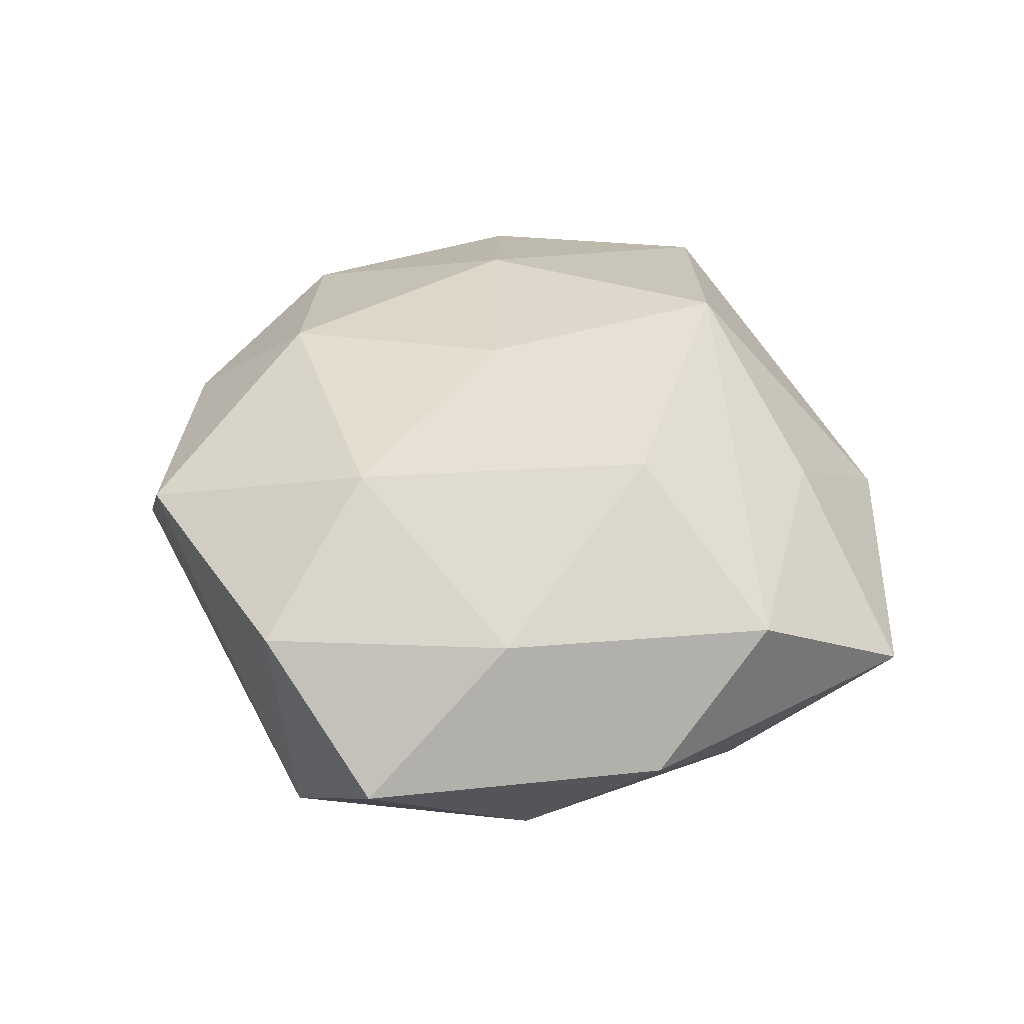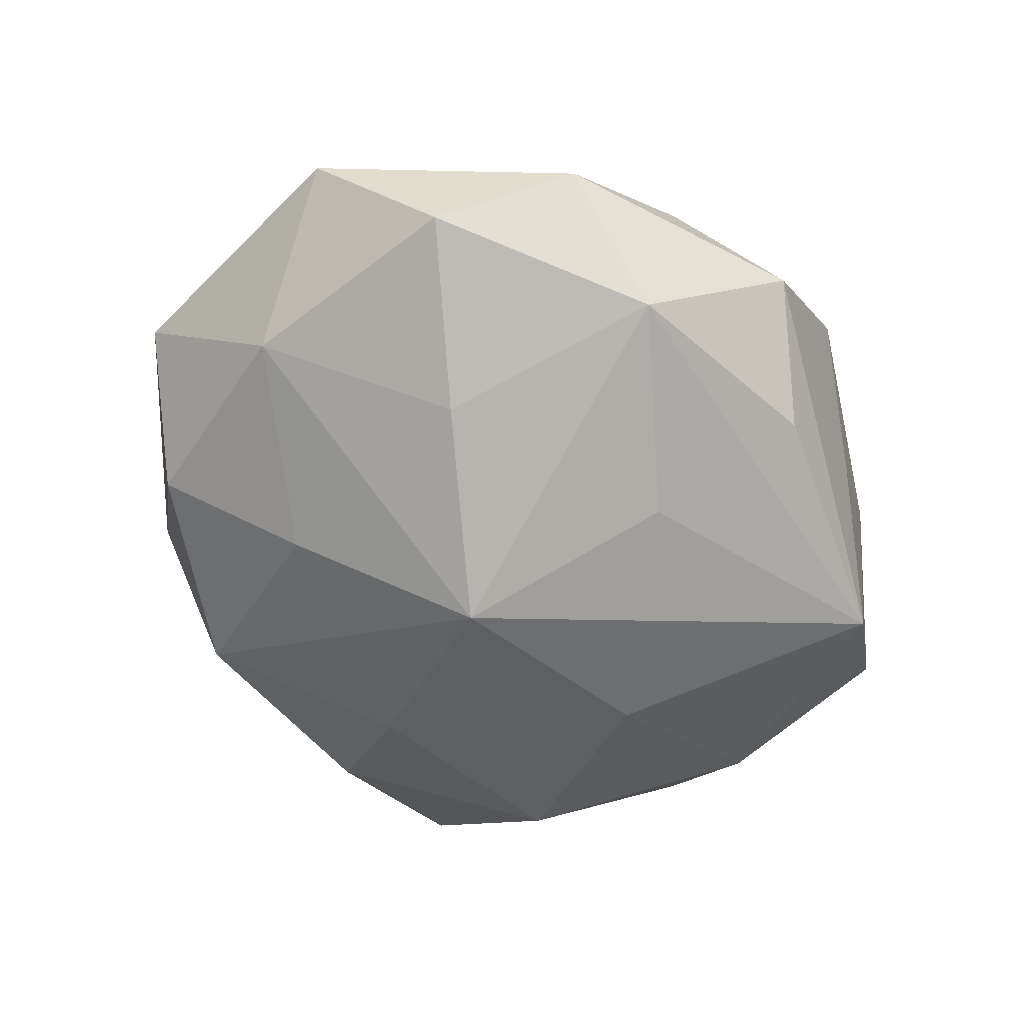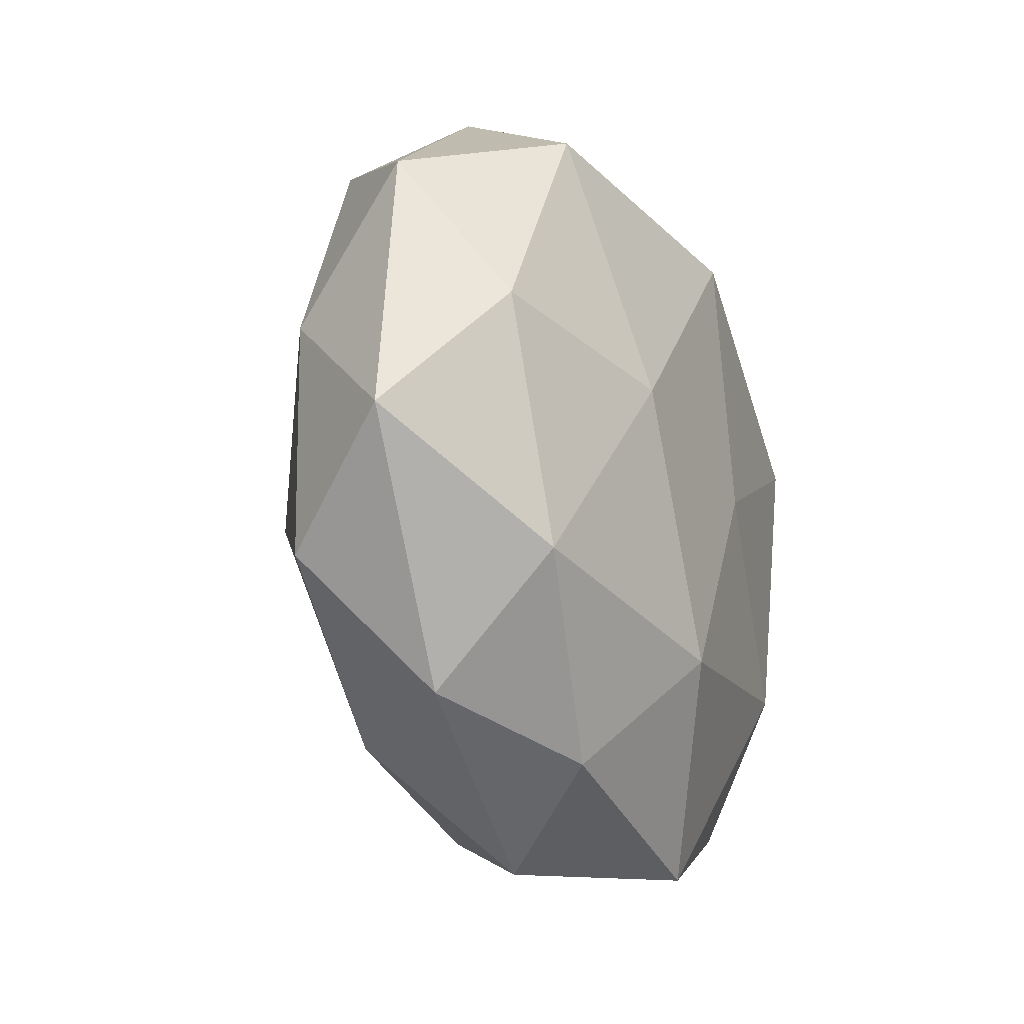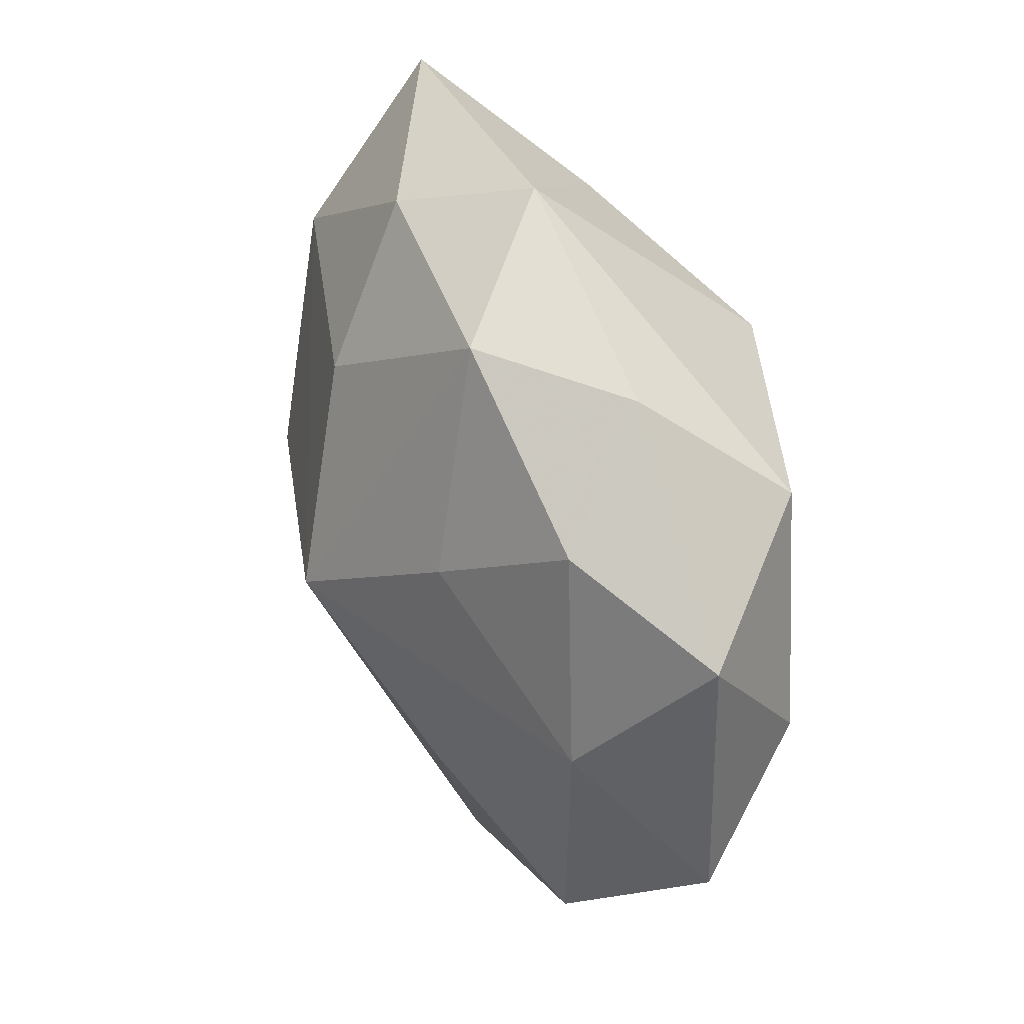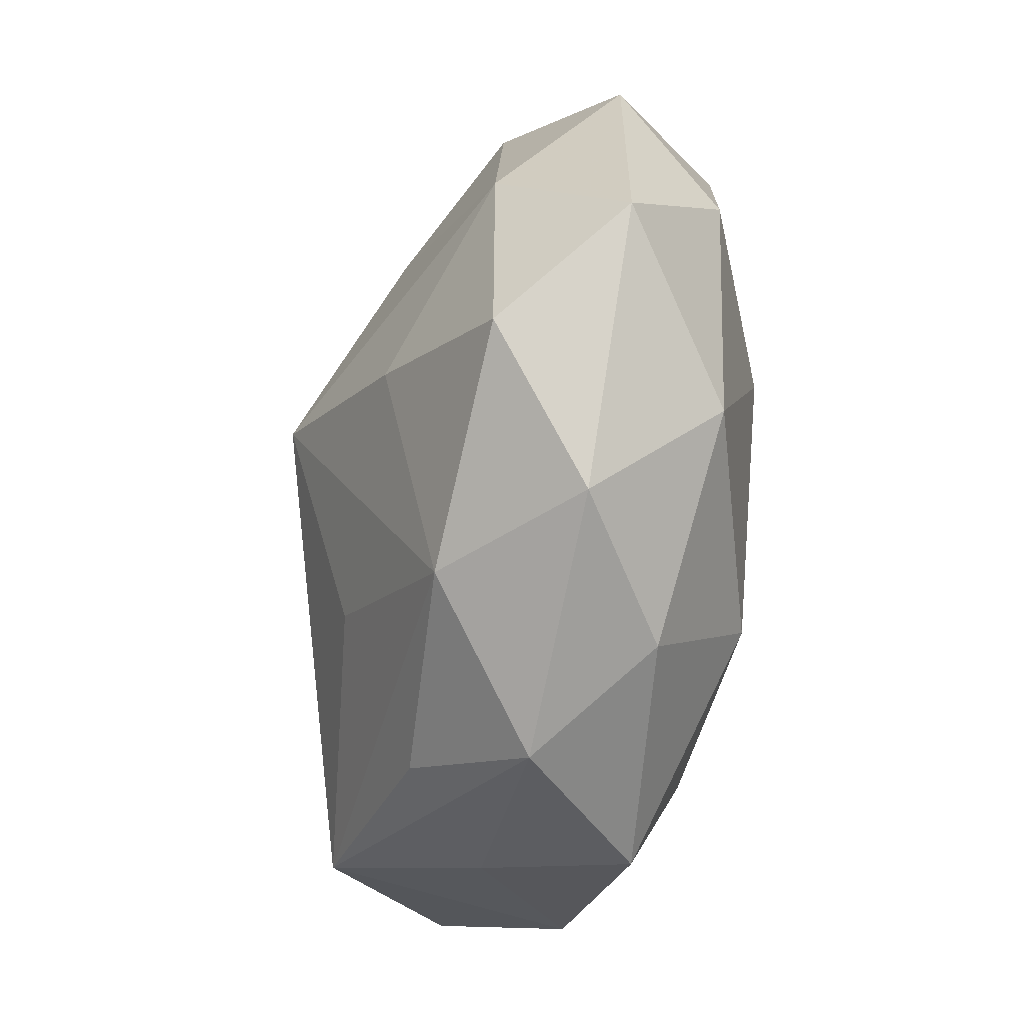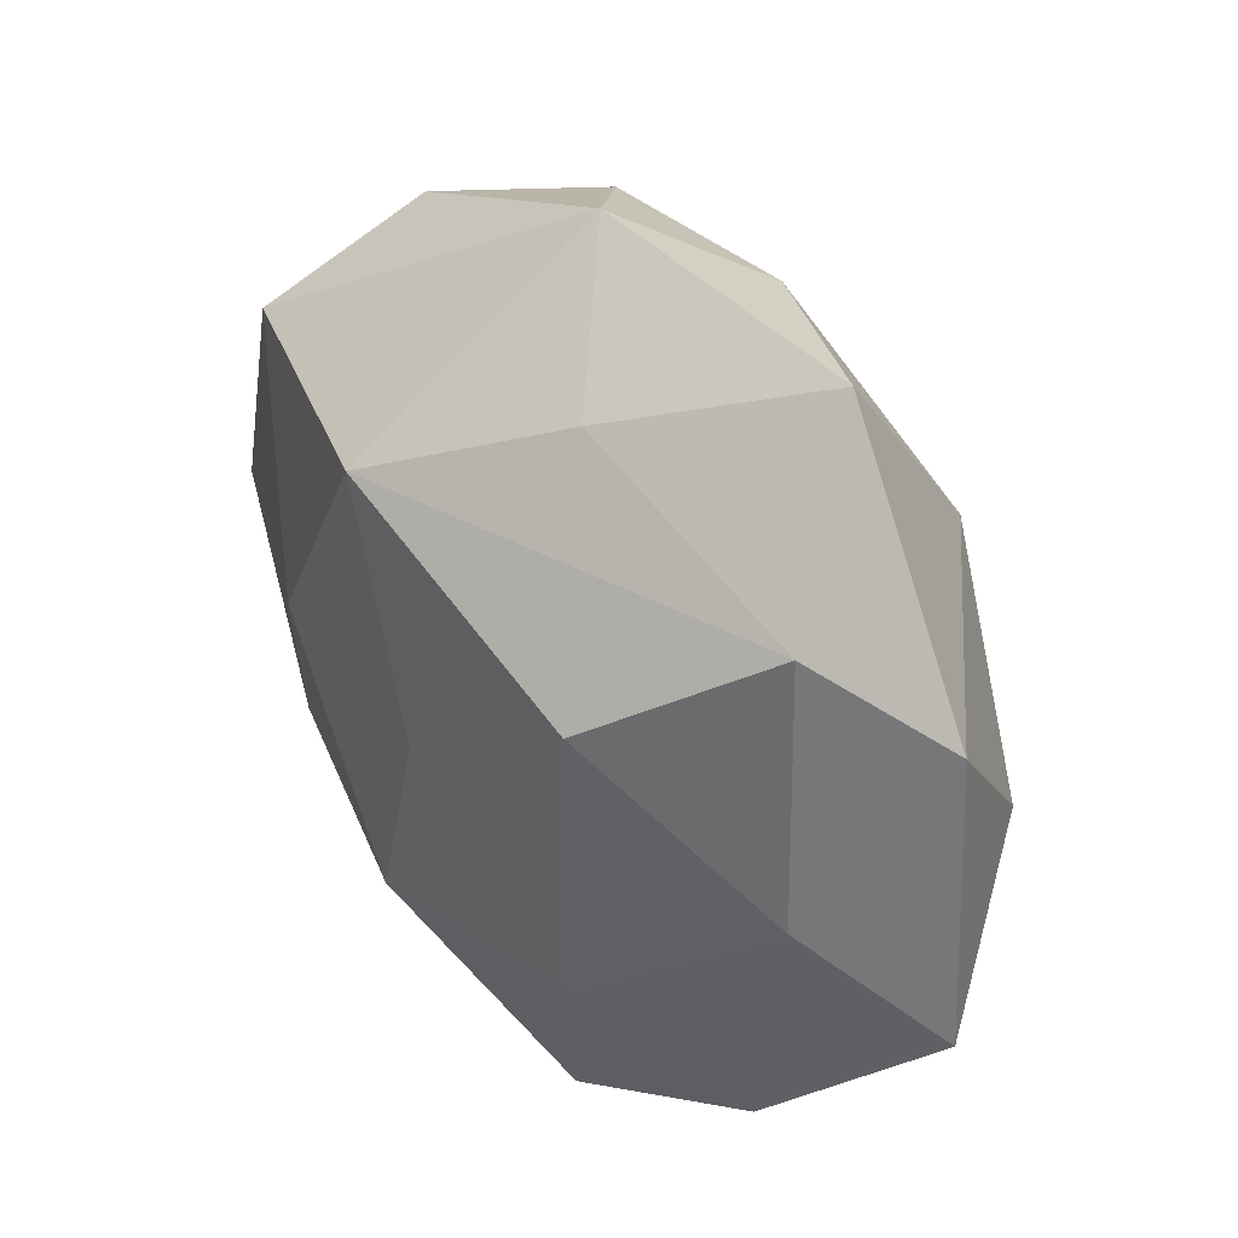
<metadata>
{"format":"obj","ext":"obj","renderer":"f3d","projection":"perspective","resolution":1024,"background":"white","views":[{"elev":38.5,"azim":85.1,"up":"+Z"},{"elev":-59.3,"azim":-49.5,"up":"+Z"},{"elev":-26.9,"azim":-70.9,"up":"+Y"},{"elev":44.4,"azim":-111.9,"up":"+Y"},{"elev":-53.5,"azim":-100.8,"up":"+Y"},{"elev":34.3,"azim":51.6,"up":"+Y"}]}
</metadata>
<code>
v -0.0004966 0.04818 0.0004435
v -0.009349 -0.02713 0.02274
v 0.02542 0.01324 0.02516
v 0.0004456 -0.00241 0.02528
v 0.007289 -0.03954 -0.01285
v 0.03303 0.02478 -0.01569
v -0.02382 0.01704 -0.02045
v -0.02566 -0.000292 0.02236
v 0.03406 -0.03 -0.01832
v 0.003813 0.02593 -0.0228
v -0.04725 0.002038 0.01295
v 0.02218 -0.02009 0.02288
v -0.006304 0.002731 -0.03118
v -0.02636 -0.01131 -0.02218
v 0.02165 0.0001775 -0.0246
v 0.01307 0.03565 0.01325
v 0.04402 -0.002261 -0.01454
v 0.02252 -0.03832 -0.00184
v -0.05116 0.01917 0.0009928
v -0.05425 -0.01283 0.0004096
v -0.03689 -0.02392 0.0141
v -0.0286 0.03942 0.0008978
v -0.04474 0.00399 -0.01292
v 0.001348 -0.0215 -0.02217
v -0.004775 -0.04835 -0.001429
v 0.03376 0.04418 -0.0004096
v -0.01862 -0.03641 -0.01449
v 0.03705 -0.03226 0.01104
v -0.03309 -0.03709 -0.0005619
v -0.01635 -0.04059 0.01056
v 0.04291 -0.004448 0.01295
v -0.007448 0.02584 0.02569
v -0.01529 0.04078 -0.01307
v -0.03674 0.02777 0.01608
v 0.01143 0.0415 -0.01182
v -0.03752 0.02823 -0.01063
v 0.04975 0.01289 -0.001408
v 0.04236 0.02586 0.01298
v -0.04364 -0.02369 -0.01277
v 0.05075 -0.02123 -0.002127
v 0.01148 -0.04564 0.01354
f 3 38 32
f 9 17 40
f 13 27 14
f 27 39 14
f 26 38 37
f 37 6 26
f 17 6 37
f 40 17 37
f 37 38 40
f 40 38 31
f 31 38 3
f 13 6 15
f 15 6 17
f 15 9 13
f 17 9 15
f 13 33 10
f 10 6 13
f 24 27 13
f 13 9 24
f 24 9 27
f 27 9 5
f 7 33 13
f 7 36 33
f 23 14 39
f 19 36 23
f 36 7 23
f 13 14 23
f 23 7 13
f 32 34 8
f 27 5 25
f 25 9 18
f 25 5 9
f 3 32 4
f 32 8 4
f 4 8 2
f 12 31 3
f 3 4 12
f 12 4 2
f 26 6 35
f 6 10 35
f 35 10 33
f 16 38 26
f 16 32 38
f 1 34 32
f 32 16 1
f 1 16 26
f 26 35 1
f 1 35 33
f 11 34 19
f 11 8 34
f 40 31 28
f 31 12 28
f 28 9 40
f 18 9 28
f 22 1 33
f 34 1 22
f 33 36 22
f 22 36 19
f 19 34 22
f 20 11 19
f 19 23 20
f 20 23 39
f 2 8 21
f 8 11 21
f 11 20 21
f 41 12 2
f 41 28 12
f 41 25 18
f 18 28 41
f 29 39 27
f 27 25 29
f 29 20 39
f 29 21 20
f 21 29 30
f 2 21 30
f 30 41 2
f 25 41 30
f 30 29 25

</code>
